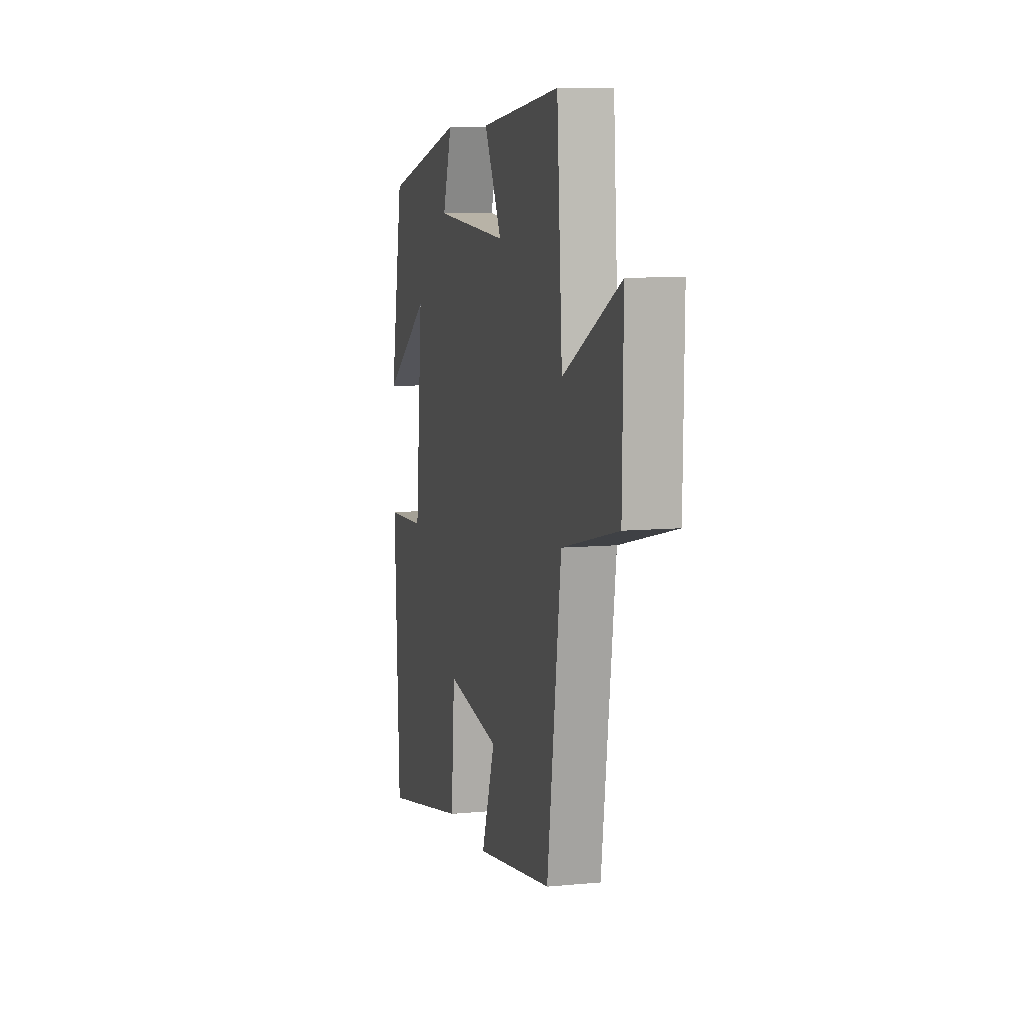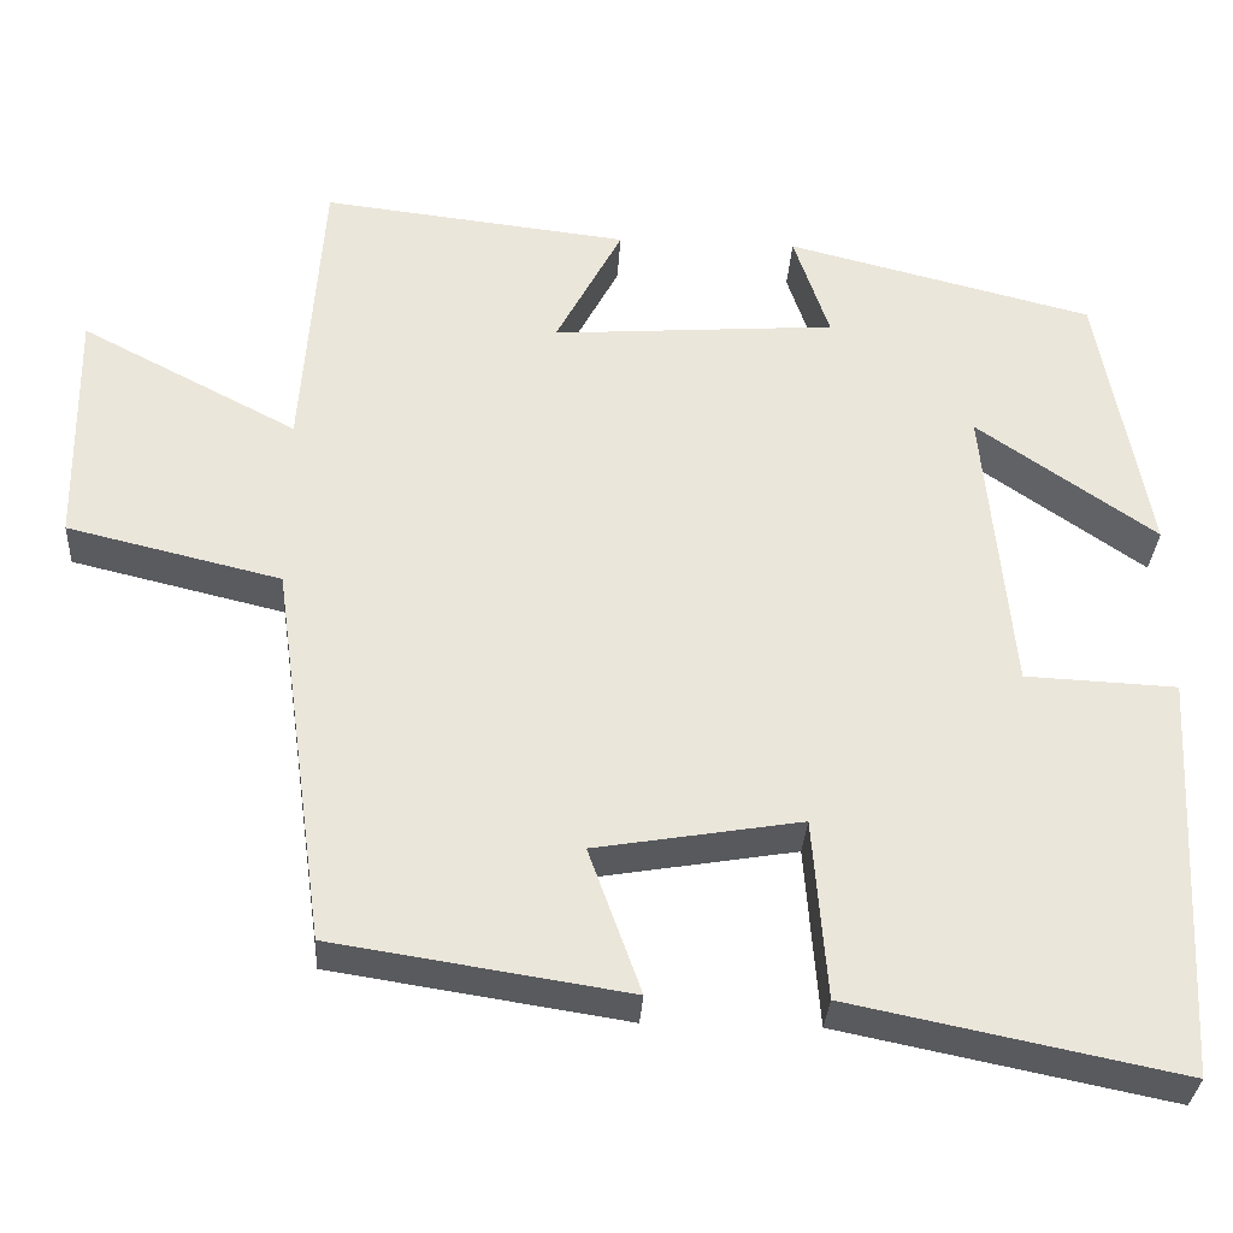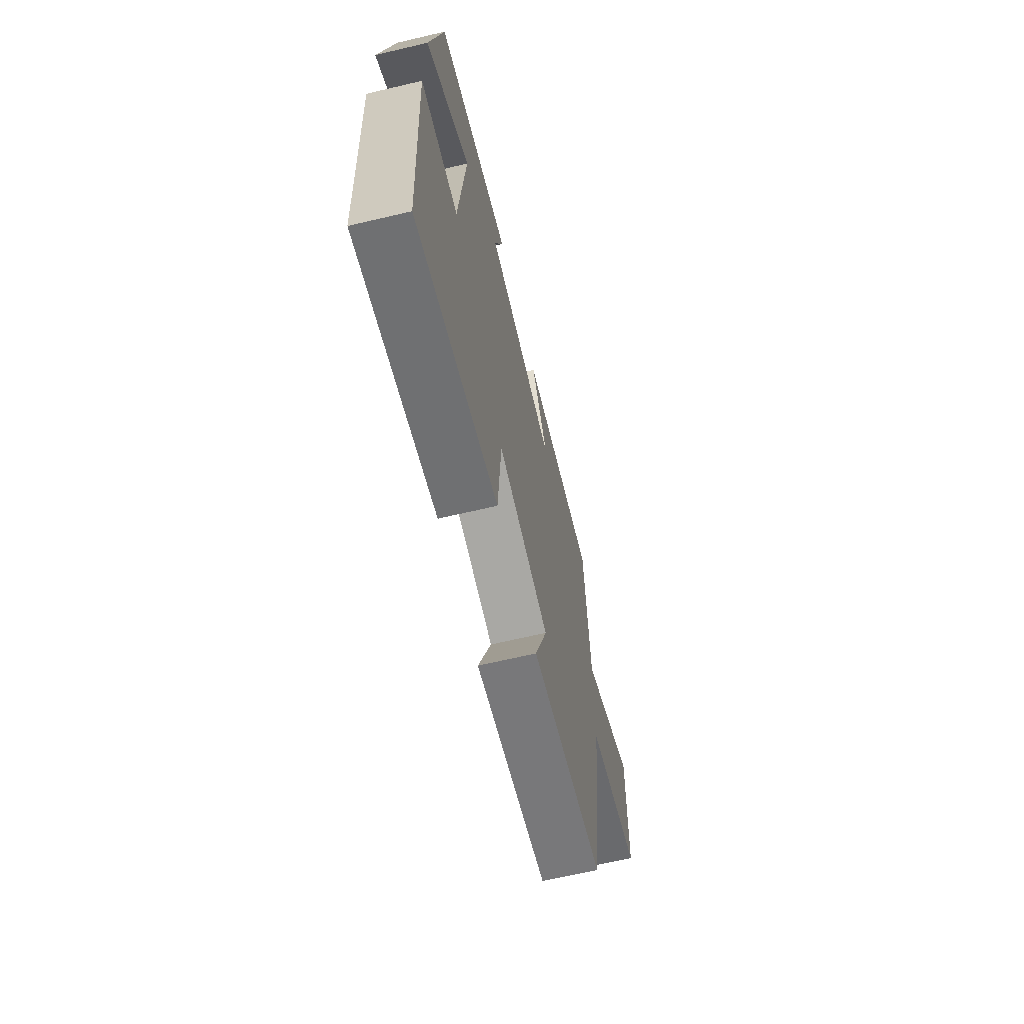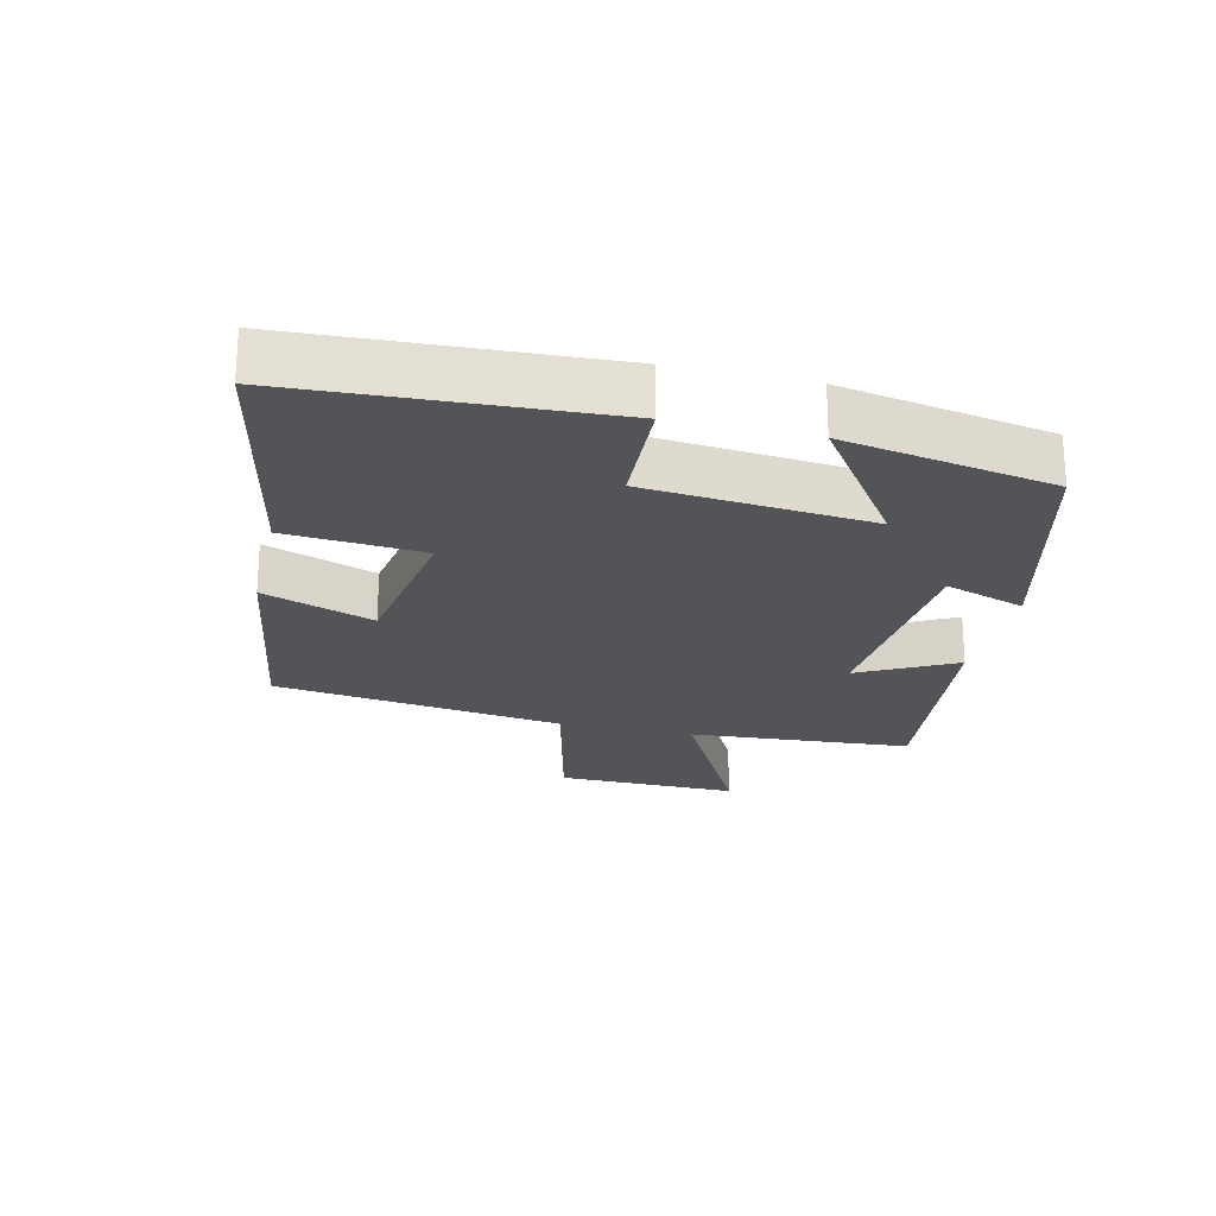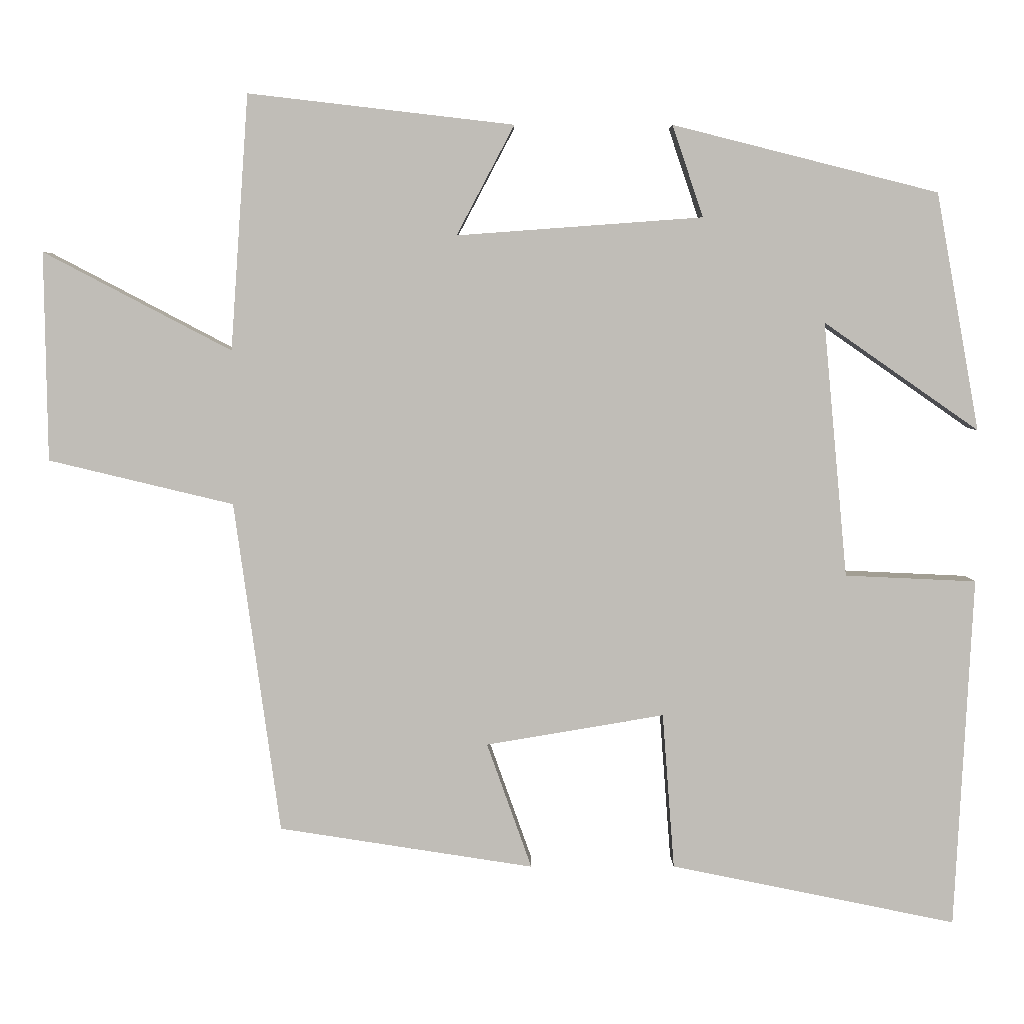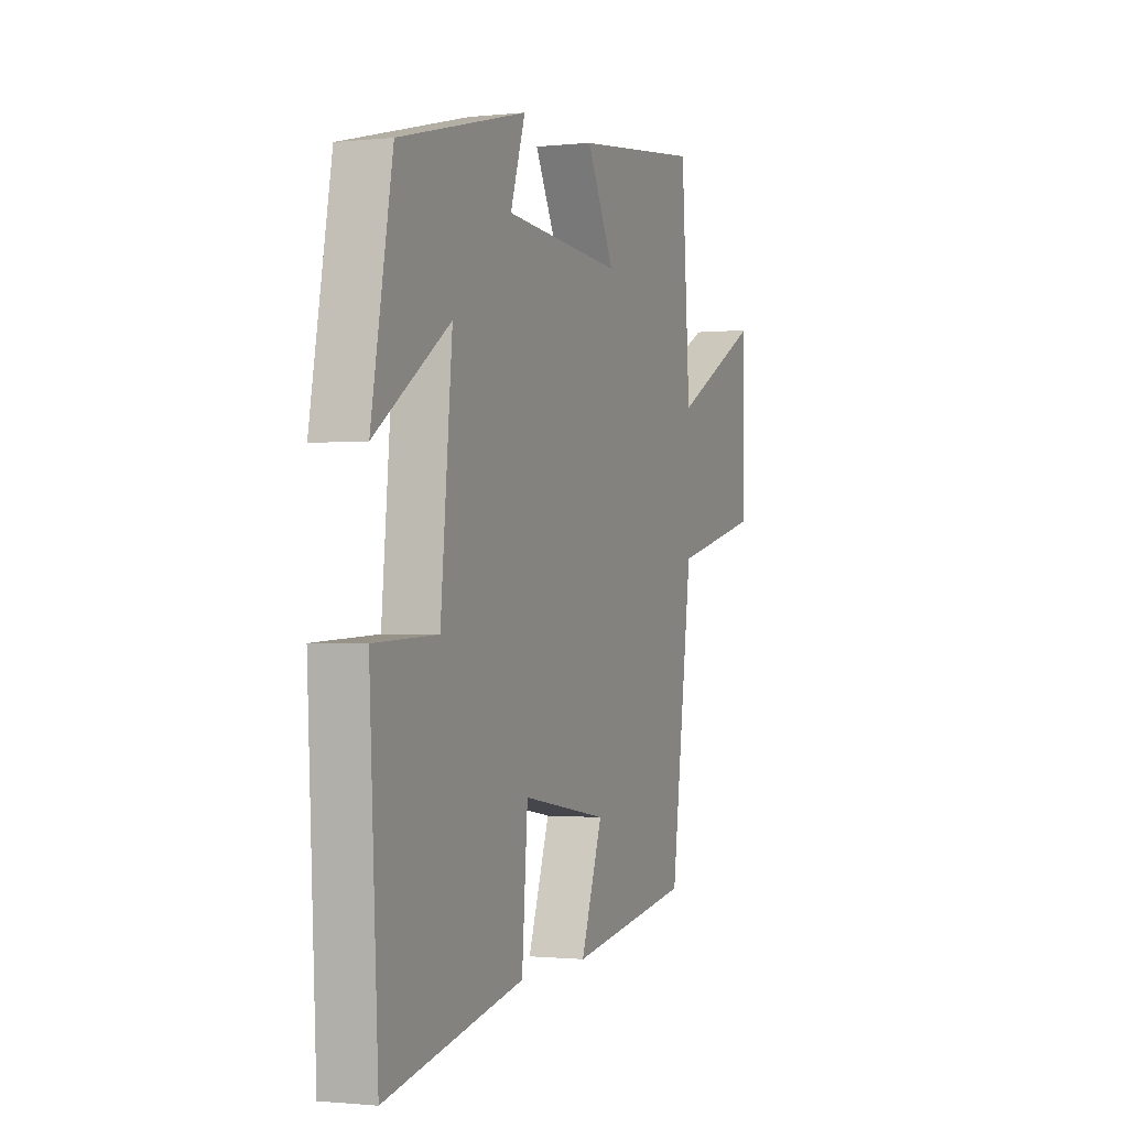
<metadata>
{"format":"obj","ext":"obj","renderer":"f3d","projection":"perspective","resolution":1024,"background":"white","views":[{"elev":8.7,"azim":75.6,"up":"+Z"},{"elev":-32.1,"azim":176.6,"up":"+Z"},{"elev":-66.0,"azim":-76.7,"up":"+Z"},{"elev":-22.9,"azim":-103.2,"up":"+Y"},{"elev":4.6,"azim":179.6,"up":"+Z"},{"elev":-1.1,"azim":-68.5,"up":"+Z"}]}
</metadata>
<code>
v 0.476 0.07 0.541
v 0.5 0.07 0.201
v 0.75 0.07 0.332
v 0.746 0.07 0.054
v 0.5 0.07 -0.005
v 0.439 0.07 -0.447
v 0.099 0.07 -0.5
v 0.159 0.07 -0.332
v -0.079 0.07 -0.292
v -0.095 0.07 -0.5
v -0.476 0.07 -0.578
v -0.5 0.07 -0.11
v -0.325 0.07 -0.102
v -0.293 0.07 0.238
v -0.5 0.07 0.094
v -0.442 0.07 0.411
v -0.088 0.07 0.5
v -0.129 0.07 0.378
v 0.199 0.07 0.354
v 0.122 0.07 0.5
v 0.476 0 0.541
v 0.5 0 0.201
v 0.75 0 0.332
v 0.746 0 0.054
v 0.5 0 -0.005
v 0.439 0 -0.447
v 0.099 0 -0.5
v 0.159 0 -0.332
v -0.079 0 -0.292
v -0.095 0 -0.5
v -0.476 0 -0.578
v -0.5 0 -0.11
v -0.325 0 -0.102
v -0.293 0 0.238
v -0.5 0 0.094
v -0.442 0 0.411
v -0.088 0 0.5
v -0.129 0 0.378
v 0.199 0 0.354
v 0.122 0 0.5
f 19 20 1 2
f 18 19 2
f 15 16 17 18
f 14 15 18
f 13 14 18 2
f 10 11 12 13
f 9 10 13
f 8 9 13 2
f 5 6 7 8
f 5 8 2 3
f 3 4 5
f 22 21 40 39
f 22 39 38
f 38 37 36 35
f 38 35 34
f 22 38 34 33
f 33 32 31 30
f 33 30 29
f 22 33 29 28
f 28 27 26 25
f 23 22 28 25
f 25 24 23
f 1 21 22 2
f 2 22 23 3
f 3 23 24 4
f 4 24 25 5
f 5 25 26 6
f 6 26 27 7
f 7 27 28 8
f 8 28 29 9
f 9 29 30 10
f 10 30 31 11
f 11 31 32 12
f 12 32 33 13
f 13 33 34 14
f 14 34 35 15
f 15 35 36 16
f 16 36 37 17
f 17 37 38 18
f 18 38 39 19
f 19 39 40 20
f 20 40 21 1

</code>
